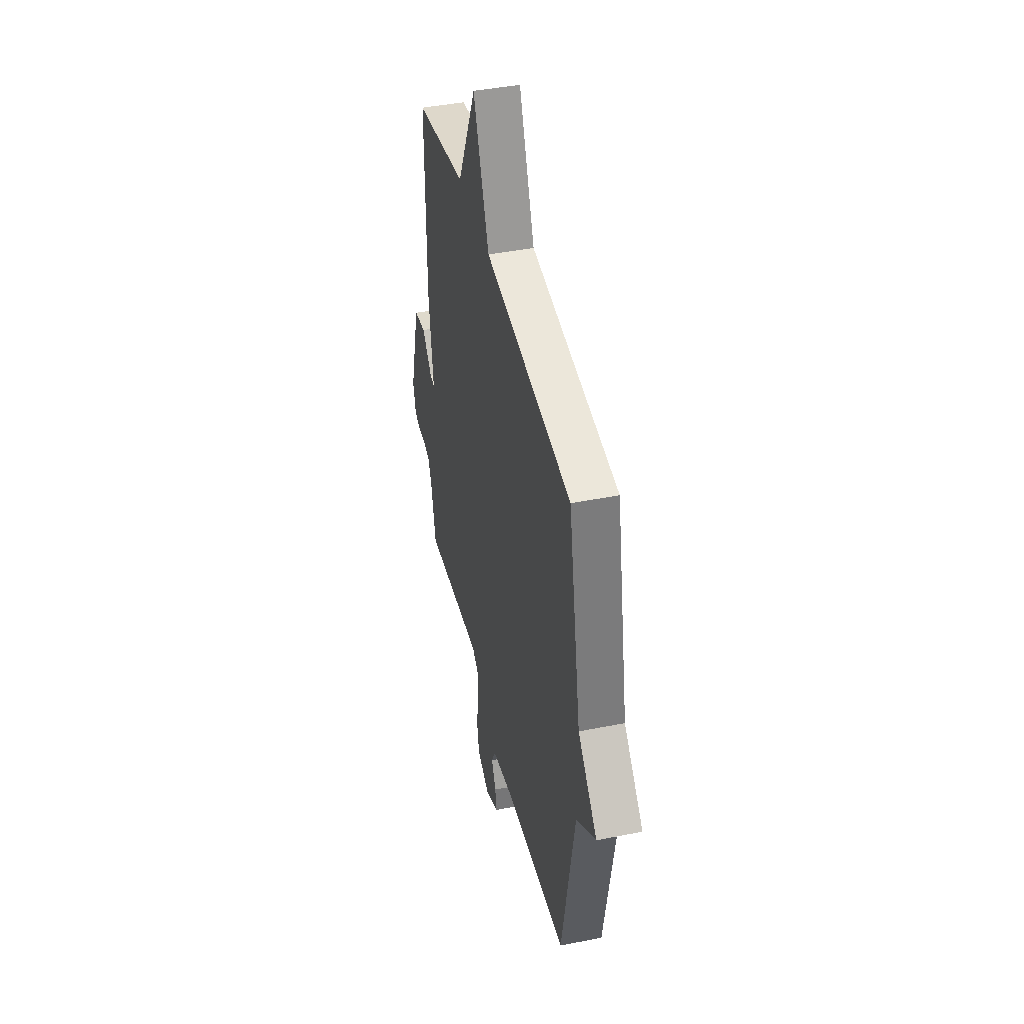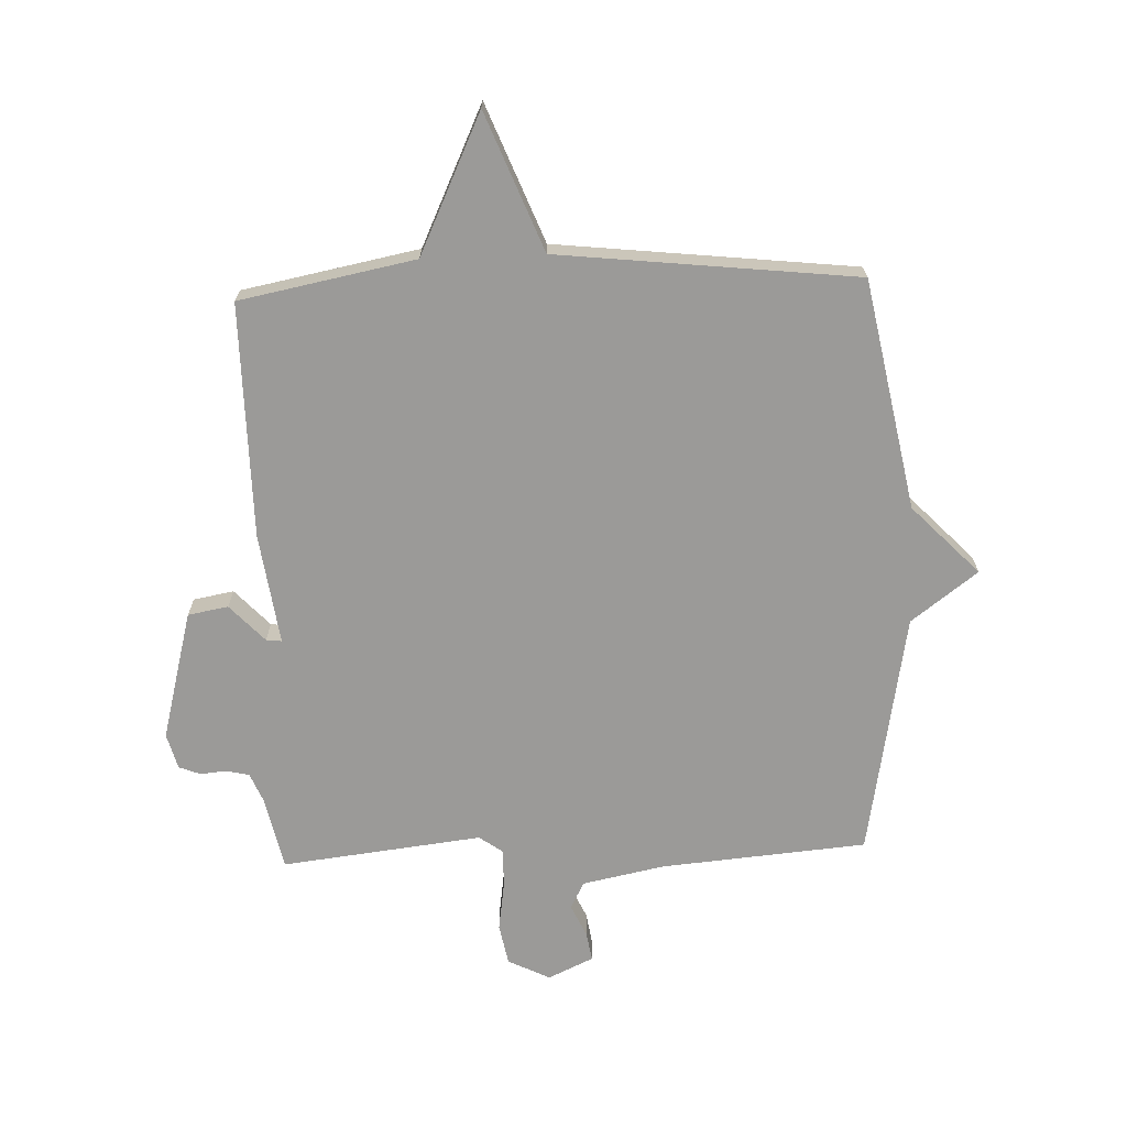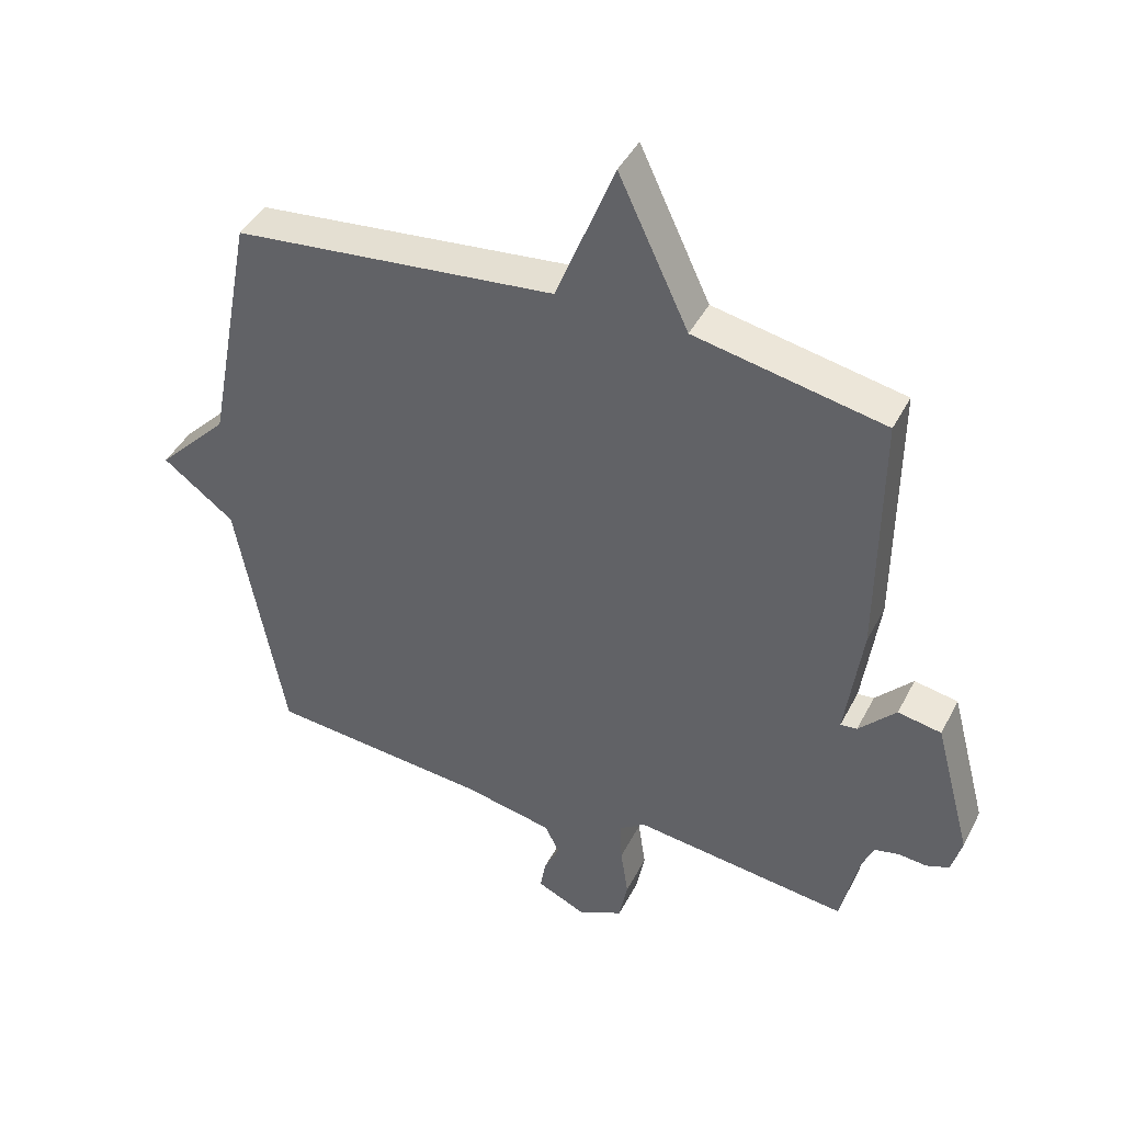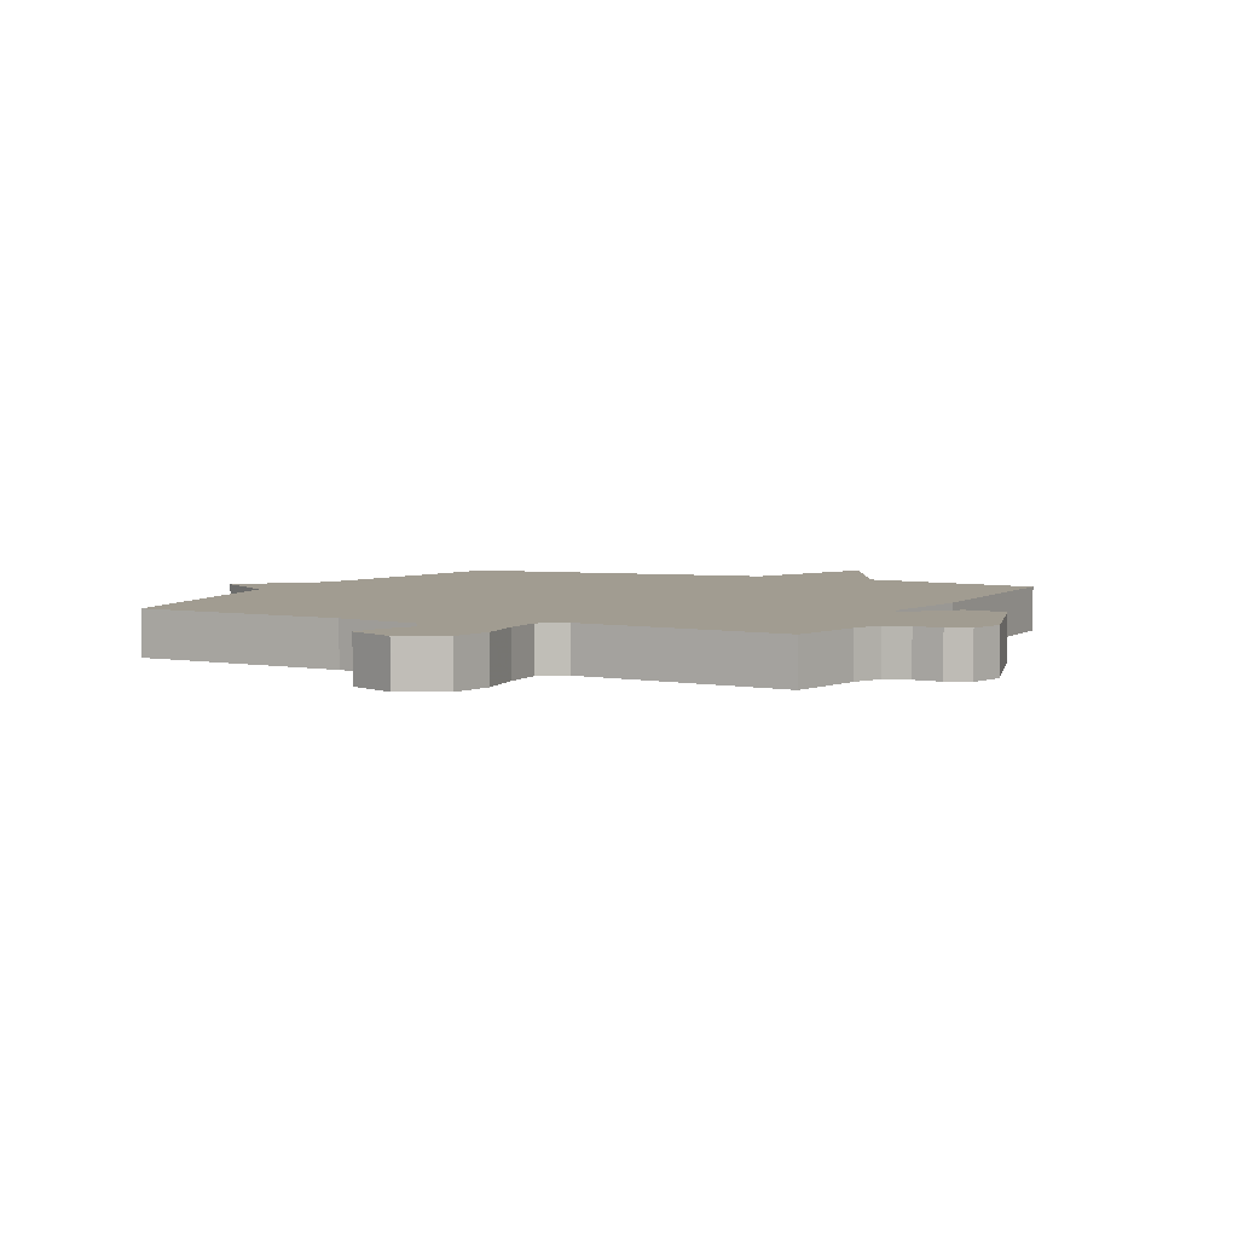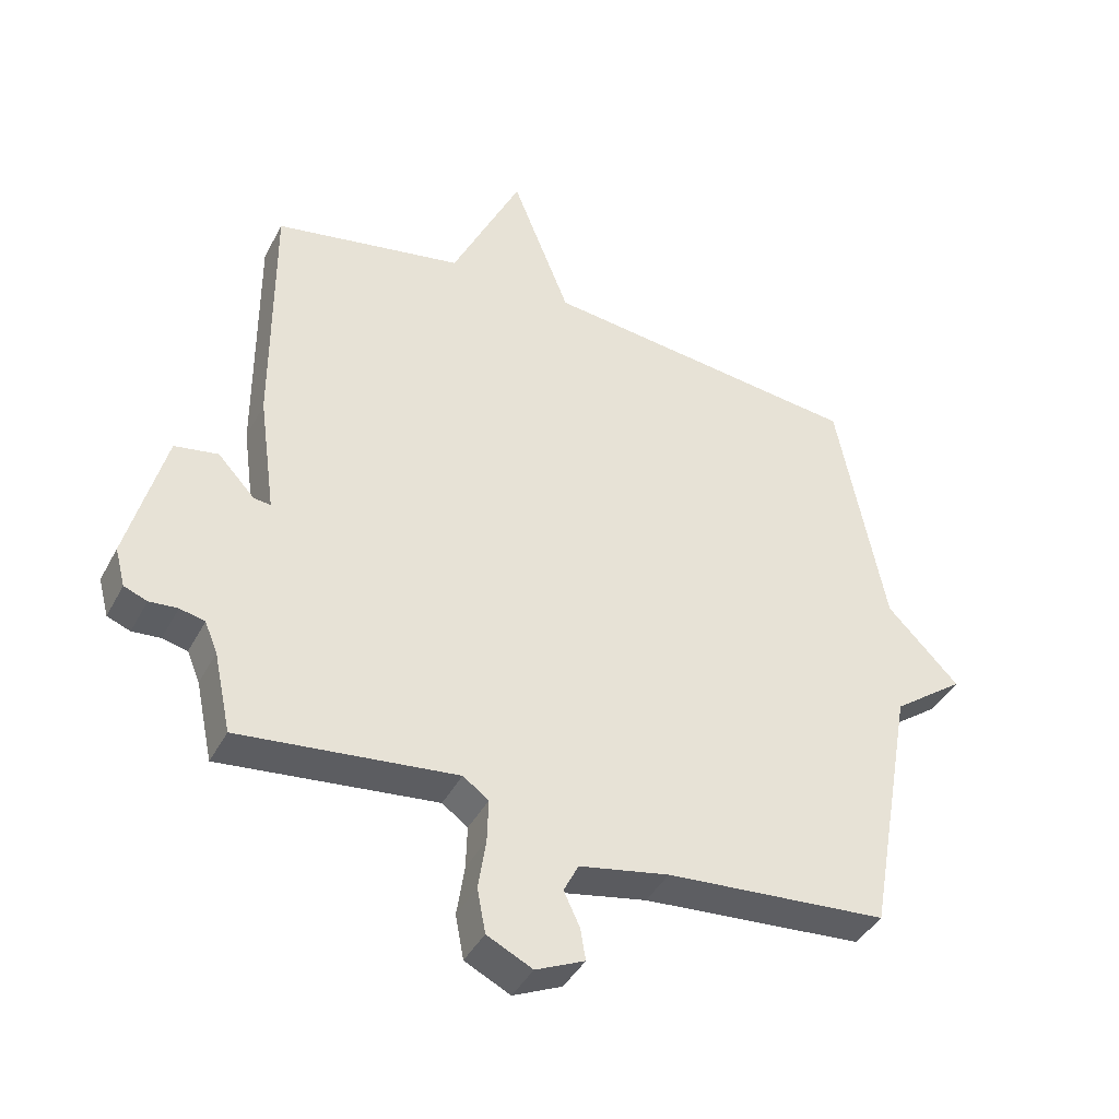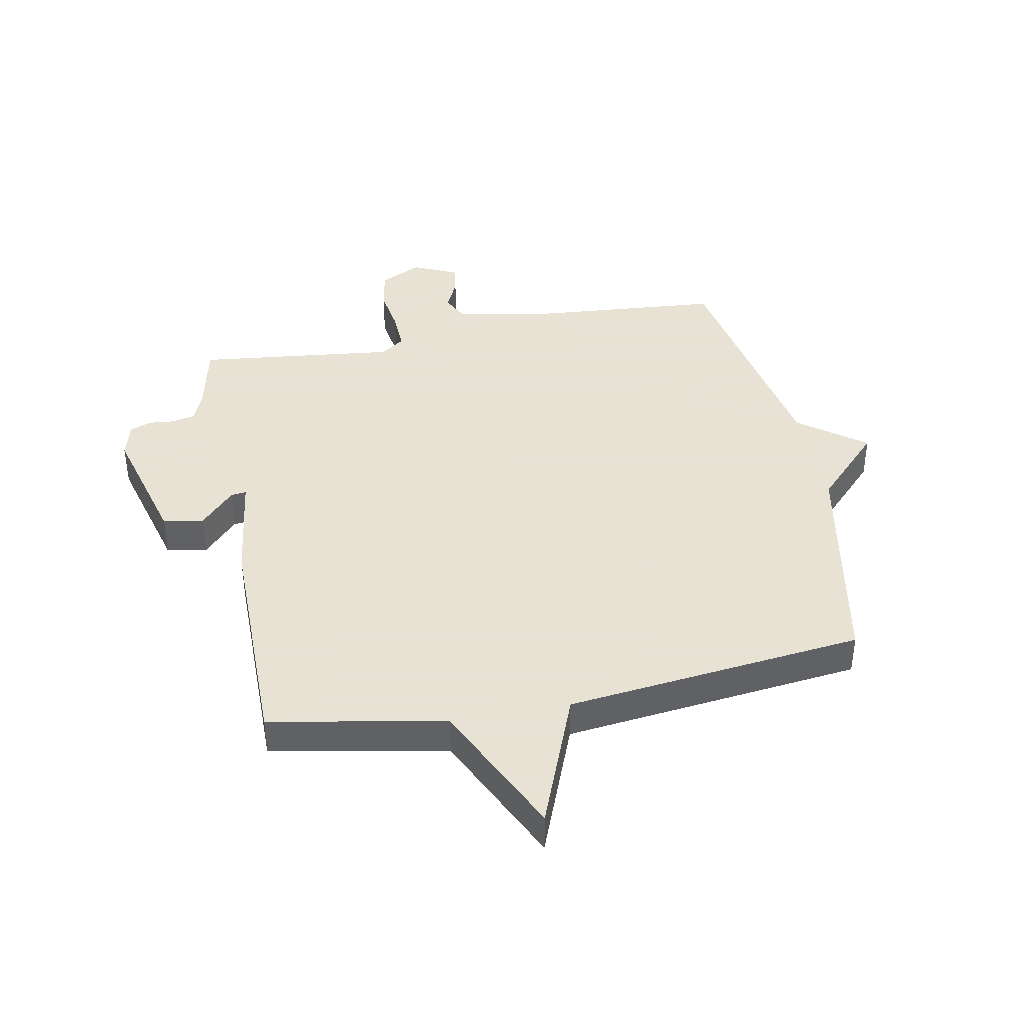
<metadata>
{"format":"obj","ext":"obj","renderer":"f3d","projection":"perspective","resolution":1024,"background":"white","views":[{"elev":43.0,"azim":76.7,"up":"+Z"},{"elev":-69.3,"azim":2.2,"up":"+Y"},{"elev":43.2,"azim":-154.2,"up":"+Z"},{"elev":4.5,"azim":-154.2,"up":"+Y"},{"elev":-41.4,"azim":-25.9,"up":"+Z"},{"elev":40.6,"azim":-11.0,"up":"+Y"}]}
</metadata>
<code>
v 0.5 0.07 0.5
v 0.574 0.07 0.112
v 0.686 0.07 -0.004
v 0.574 0.07 -0.088
v 0.5 0.07 -0.5
v 0.154 0.07 -0.529
v 0.014 0.07 -0.557
v -0.009 0.07 -0.603
v 0.016 0.07 -0.657
v 0.024 0.07 -0.706
v -0.052 0.07 -0.741
v -0.123 0.07 -0.706
v -0.136 0.07 -0.637
v -0.124 0.07 -0.557
v -0.122 0.07 -0.49
v -0.162 0.07 -0.461
v -0.5 0.07 -0.5
v -0.527 0.07 -0.375
v -0.547 0.07 -0.327
v -0.586 0.07 -0.318
v -0.63 0.07 -0.322
v -0.666 0.07 -0.308
v -0.682 0.07 -0.248
v -0.624 0.07 -0.03
v -0.556 0.07 -0.018
v -0.498 0.07 -0.08
v -0.472 0.07 -0.083
v -0.498 0.07 0.105
v -0.5 0.07 0.5
v -0.204 0.07 0.557
v -0.095 0.07 0.789
v -0.004 0.07 0.557
v 0.5 0 0.5
v 0.574 0 0.112
v 0.686 0 -0.004
v 0.574 0 -0.088
v 0.5 0 -0.5
v 0.154 0 -0.529
v 0.014 0 -0.557
v -0.009 0 -0.603
v 0.016 0 -0.657
v 0.024 0 -0.706
v -0.052 0 -0.741
v -0.123 0 -0.706
v -0.136 0 -0.637
v -0.124 0 -0.557
v -0.122 0 -0.49
v -0.162 0 -0.461
v -0.5 0 -0.5
v -0.527 0 -0.375
v -0.547 0 -0.327
v -0.586 0 -0.318
v -0.63 0 -0.322
v -0.666 0 -0.308
v -0.682 0 -0.248
v -0.624 0 -0.03
v -0.556 0 -0.018
v -0.498 0 -0.08
v -0.472 0 -0.083
v -0.498 0 0.105
v -0.5 0 0.5
v -0.204 0 0.557
v -0.095 0 0.789
v -0.004 0 0.557
f 30 31 32
f 32 1 2
f 30 32 2
f 29 30 2
f 28 29 2
f 27 28 2
f 24 25 26
f 23 24 26
f 22 23 26
f 21 22 26
f 20 21 26
f 19 20 26 27
f 2 3 4
f 27 2 4
f 19 27 4
f 18 19 4
f 16 17 18 4
f 12 13 14
f 11 12 14
f 10 11 14
f 9 10 14
f 8 9 14
f 7 8 14 15
f 15 16 4
f 7 15 4
f 6 7 4
f 4 5 6
f 64 63 62
f 34 33 64
f 34 64 62
f 34 62 61
f 34 61 60
f 34 60 59
f 58 57 56
f 58 56 55
f 58 55 54
f 58 54 53
f 58 53 52
f 59 58 52 51
f 36 35 34
f 36 34 59
f 36 59 51
f 36 51 50
f 36 50 49 48
f 46 45 44
f 46 44 43
f 46 43 42
f 46 42 41
f 46 41 40
f 47 46 40 39
f 36 48 47
f 36 47 39
f 36 39 38
f 38 37 36
f 1 33 34 2
f 2 34 35 3
f 3 35 36 4
f 4 36 37 5
f 5 37 38 6
f 6 38 39 7
f 7 39 40 8
f 8 40 41 9
f 9 41 42 10
f 10 42 43 11
f 11 43 44 12
f 12 44 45 13
f 13 45 46 14
f 14 46 47 15
f 15 47 48 16
f 16 48 49 17
f 17 49 50 18
f 18 50 51 19
f 19 51 52 20
f 20 52 53 21
f 21 53 54 22
f 22 54 55 23
f 23 55 56 24
f 24 56 57 25
f 25 57 58 26
f 26 58 59 27
f 27 59 60 28
f 28 60 61 29
f 29 61 62 30
f 30 62 63 31
f 31 63 64 32
f 32 64 33 1

</code>
